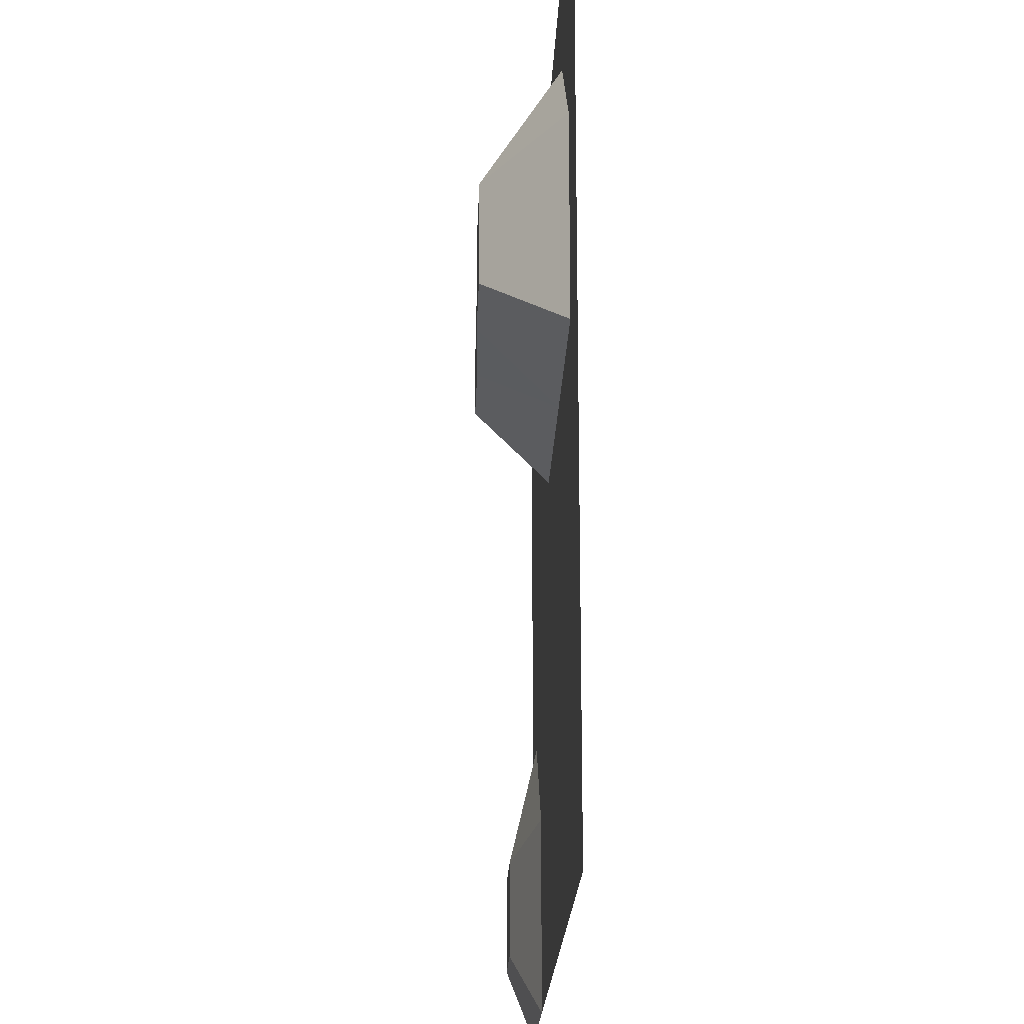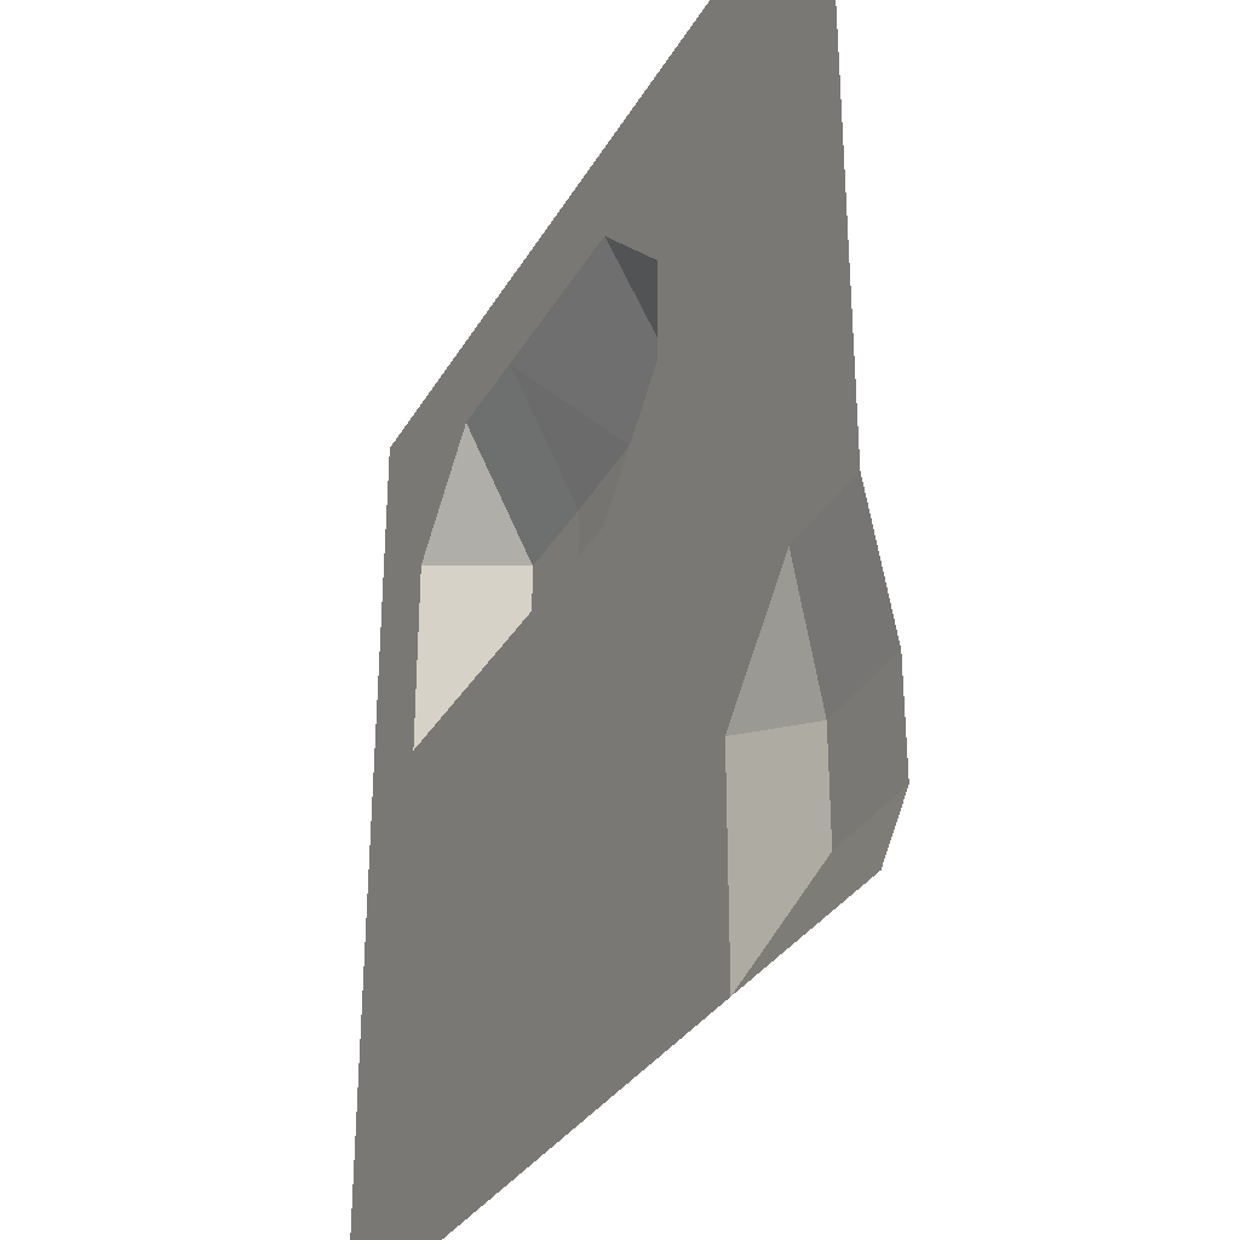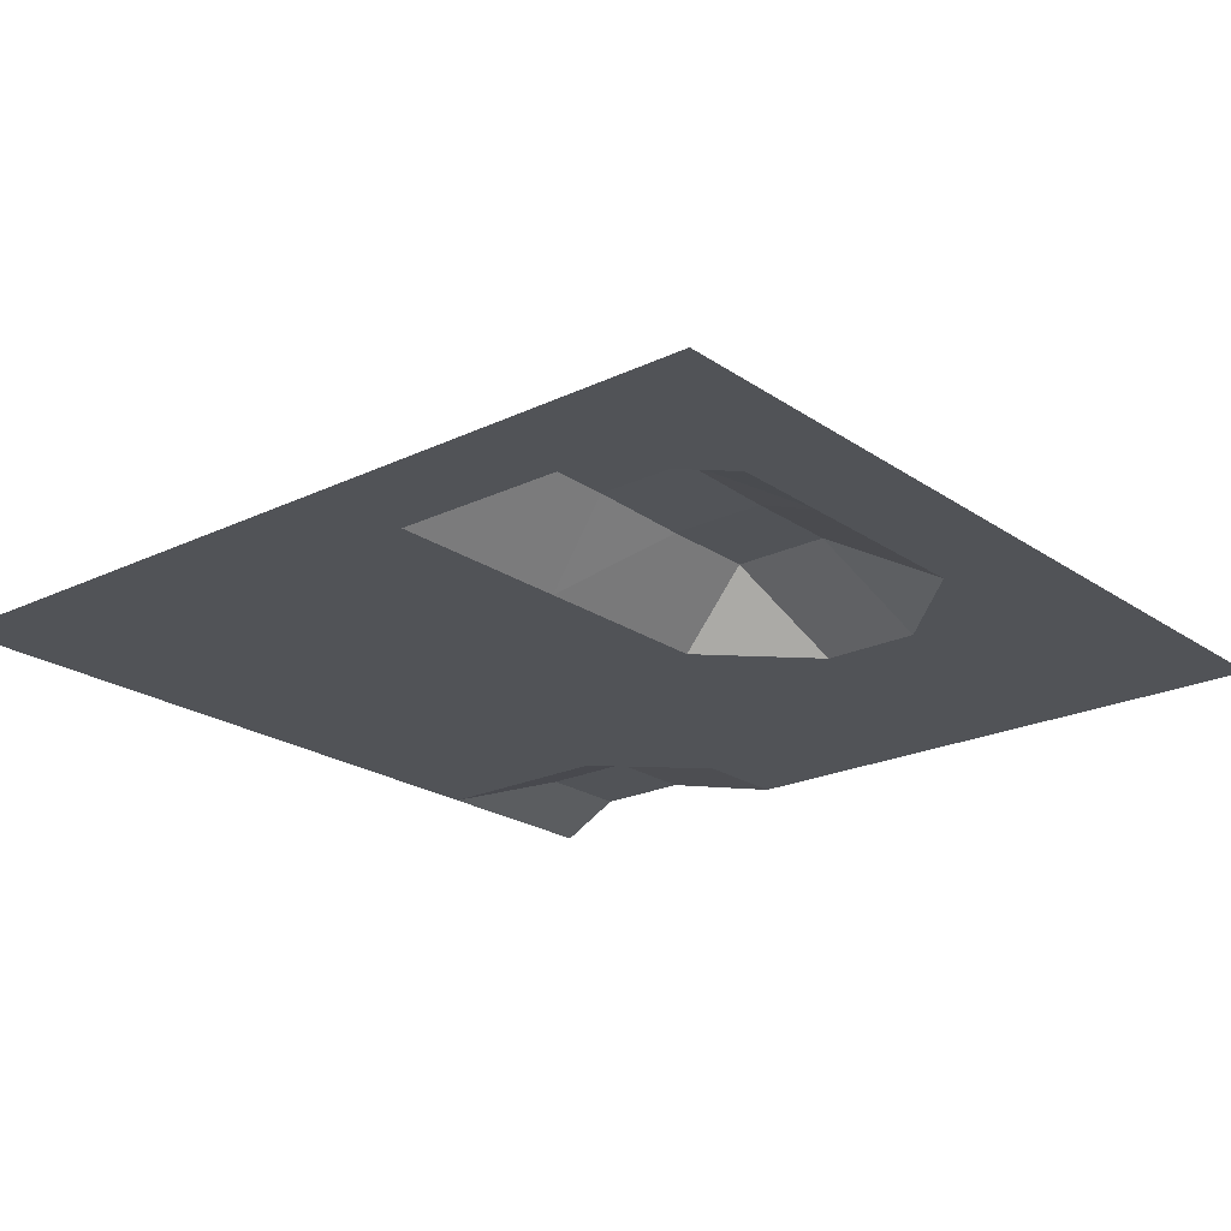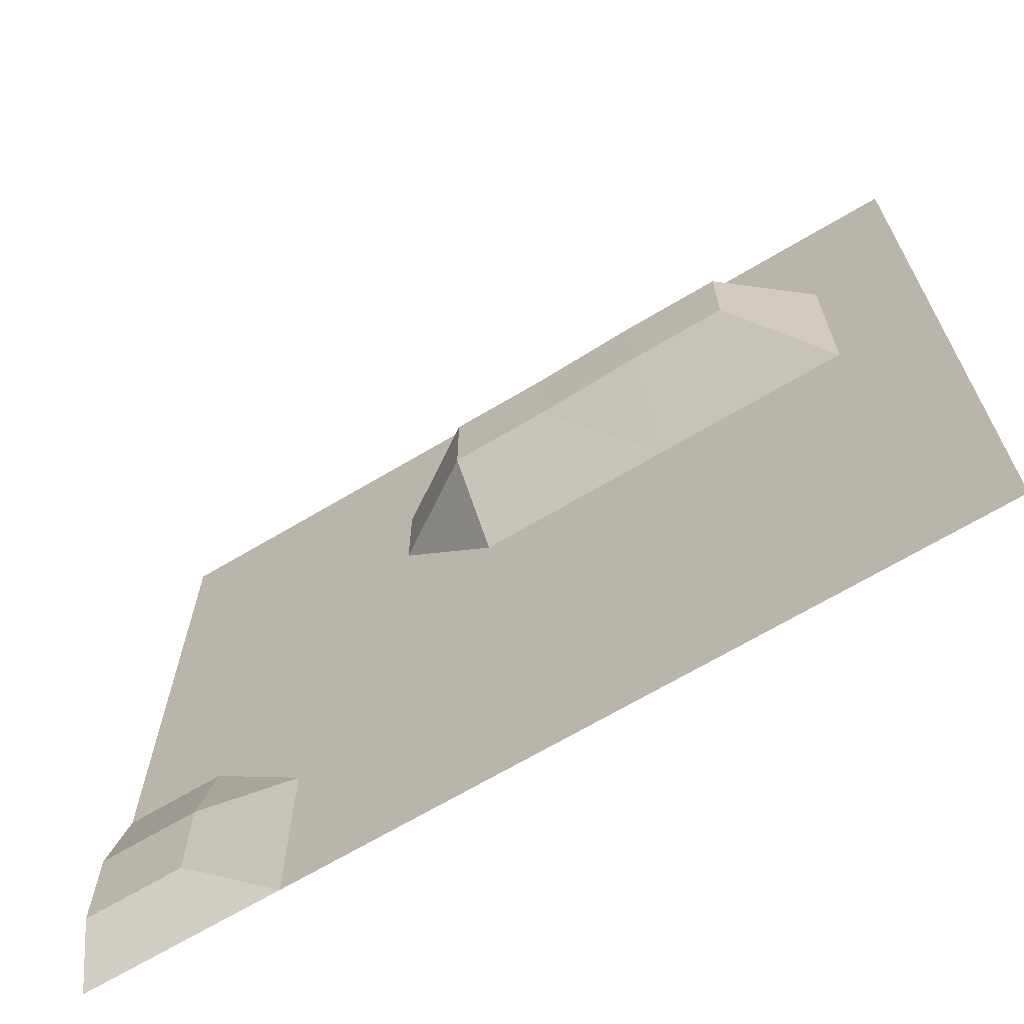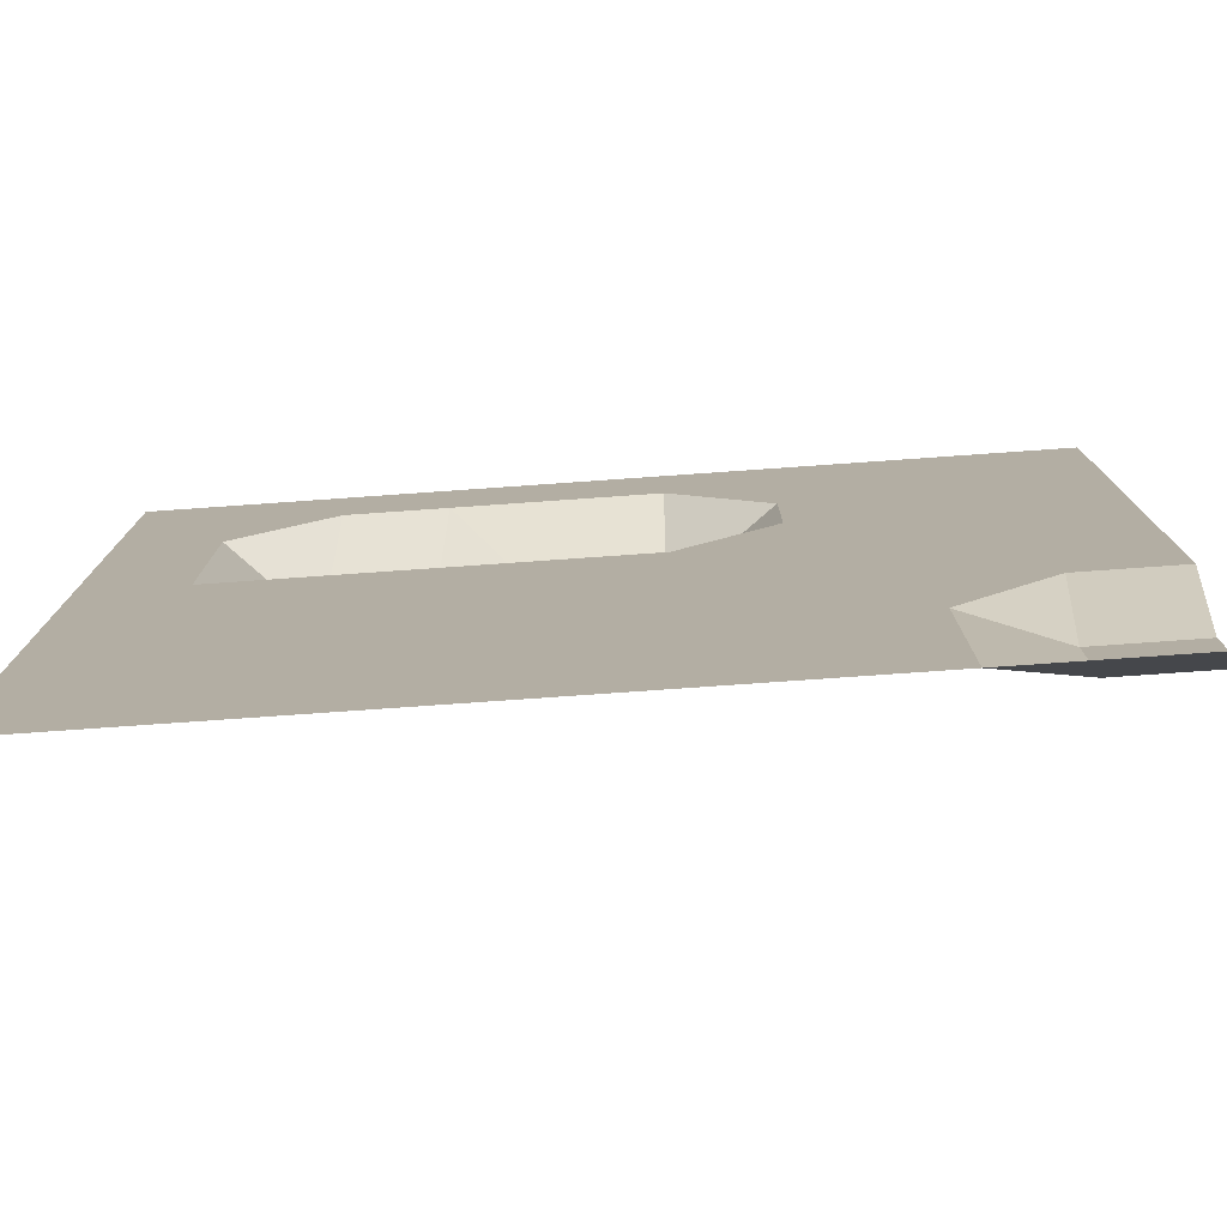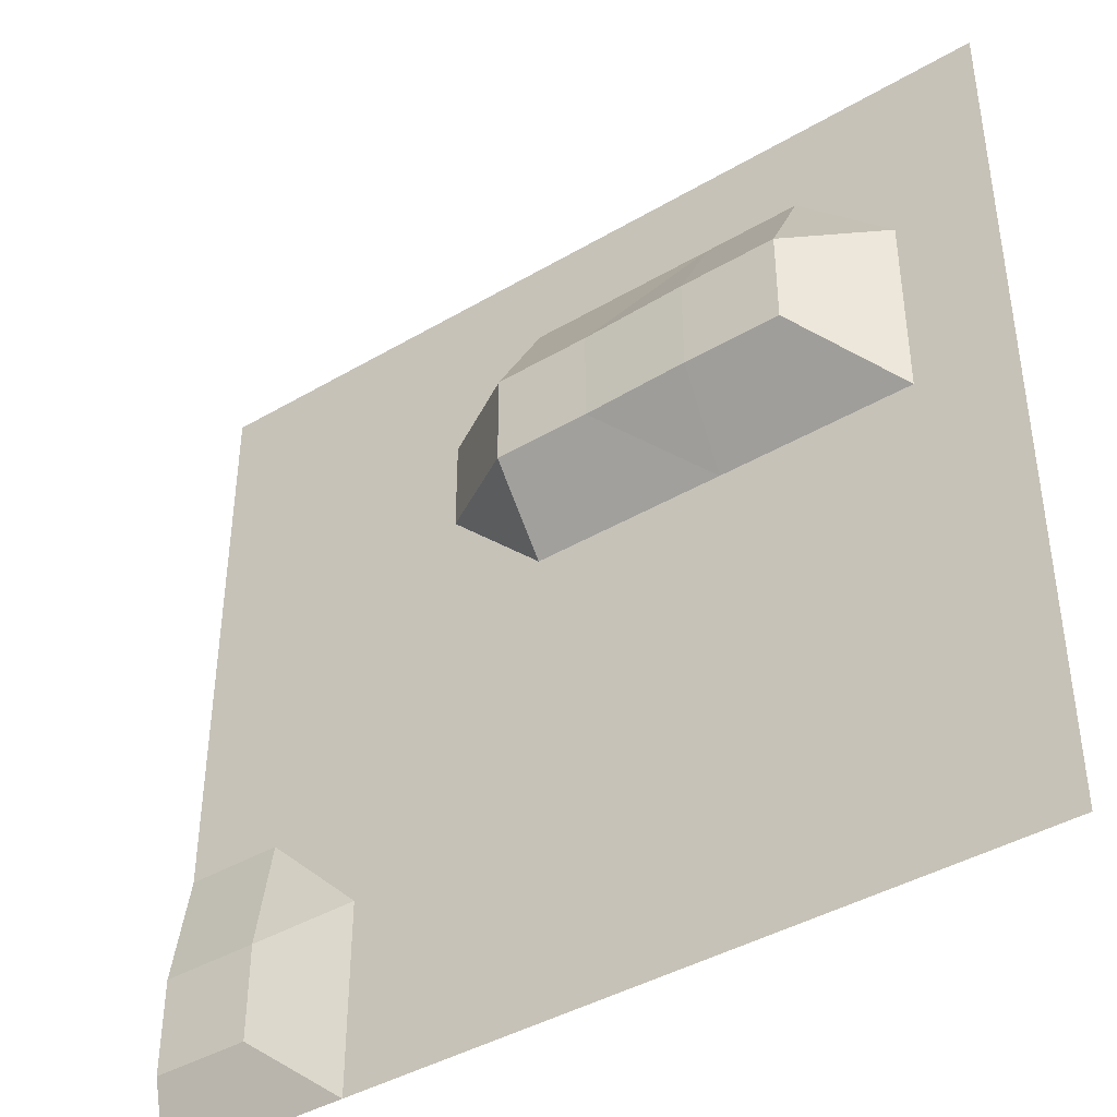
<metadata>
{"format":"obj","ext":"obj","renderer":"f3d","projection":"perspective","resolution":1024,"background":"white","views":[{"elev":-19.9,"azim":-91.9,"up":"+Z"},{"elev":-32.4,"azim":64.3,"up":"+Z"},{"elev":-21.9,"azim":-50.0,"up":"+Y"},{"elev":-68.1,"azim":-149.2,"up":"+Z"},{"elev":-78.3,"azim":4.0,"up":"+Z"},{"elev":-41.6,"azim":-144.6,"up":"+Z"}]}
</metadata>
<code>
v 12.78 -0.5476 16.06
v 9.761 -0.5476 16.06
v 6.743 -0.5476 16.06
v 3.726 -0.5476 16.06
v 0.7086 -0.5476 16.06
v -2.309 -0.5476 16.06
v -5.326 -0.5476 16.06
v -8.343 -0.5476 16.06
v -11.36 -0.5476 16.06
v -14.38 -0.5476 16.06
v -14.38 -0.5476 13.05
v -11.36 -0.5476 13.05
v -8.343 -0.5476 13.05
v -5.326 -0.5476 13.05
v -2.309 -0.5476 13.05
v 0.7086 -0.5476 13.05
v 3.726 -0.5476 13.05
v 6.743 -0.5476 13.05
v 9.761 -0.5476 13.05
v 12.78 -0.5476 13.05
v 12.78 -0.5476 10.03
v 9.761 -0.5476 10.03
v 6.743 -0.5476 10.03
v 3.726 -0.5476 10.03
v 0.527 1.703 9.169
v -2.49 1.703 9.169
v -5.801 1.783 9.177
v -8.819 1.783 9.177
v -11.36 -0.5476 10.03
v -14.38 -0.5476 10.03
v -14.38 -0.5476 7.012
v -11.36 -0.5476 7.012
v -8.819 1.783 6.16
v -5.801 1.783 6.16
v -2.49 1.703 6.152
v 0.527 1.703 6.152
v 3.726 -0.5476 7.012
v 6.743 -0.5476 7.012
v 9.761 -0.5476 7.012
v 12.78 -0.5476 7.012
v 12.78 -0.5476 3.995
v 9.761 -0.5476 3.995
v 6.743 -0.5476 3.995
v 3.726 -0.5476 3.995
v 0.7086 -0.5476 3.995
v -2.309 -0.5476 3.995
v -5.326 -0.5476 3.995
v -8.343 -0.5476 3.995
v -11.36 -0.5476 3.995
v -14.38 -0.5476 3.995
v -14.38 -0.5476 0.9777
v -11.36 -0.5476 0.9777
v -8.343 -0.5476 0.9777
v -5.326 -0.5476 0.9777
v -2.309 -0.5476 0.9777
v 0.7086 -0.5476 0.9777
v 3.726 -0.5476 0.9777
v 6.743 -0.5476 0.9777
v 9.761 -0.5476 0.9777
v 12.78 -0.5476 0.9777
v 12.78 -0.5476 -2.04
v 9.761 -0.5476 -2.04
v 6.743 -0.5476 -2.04
v 3.726 -0.5476 -2.04
v 0.7086 -0.5476 -2.04
v -2.309 -0.5476 -2.04
v -5.326 -0.5476 -2.04
v -8.343 -0.5476 -2.04
v -11.36 -0.5476 -2.04
v -14.38 -0.5476 -2.04
v -14.38 -0.5476 -5.057
v -11.36 -0.5476 -5.057
v -8.343 -0.5476 -5.057
v -5.326 -0.5476 -5.057
v -2.309 -0.5476 -5.057
v 0.7086 -0.5476 -5.057
v 3.726 -0.5476 -5.057
v 6.743 -0.5476 -5.057
v 9.469 0.3547 -5.878
v 12.49 0.3547 -5.878
v 12.49 0.3547 -8.896
v 9.469 0.3547 -8.896
v 6.743 -0.5476 -8.074
v 3.726 -0.5476 -8.074
v 0.7086 -0.5476 -8.074
v -2.309 -0.5476 -8.074
v -5.326 -0.5476 -8.074
v -8.343 -0.5476 -8.074
v -11.36 -0.5476 -8.074
v -14.38 -0.5476 -8.074
v -14.38 -0.5476 -11.09
v -11.36 -0.5476 -11.09
v -8.343 -0.5476 -11.09
v -5.326 -0.5476 -11.09
v -2.309 -0.5476 -11.09
v 0.7086 -0.5476 -11.09
v 3.726 -0.5476 -11.09
v 6.743 -0.5476 -11.09
v 9.761 -0.5476 -11.09
v 12.78 -0.5476 -11.09
f 82 81 99
f 81 100 99
f 83 82 98
f 82 99 98
f 84 83 98
f 84 98 97
f 85 84 97
f 85 97 96
f 86 85 96
f 86 96 95
f 87 86 95
f 87 95 94
f 88 87 94
f 88 94 93
f 89 88 93
f 89 93 92
f 90 89 92
f 90 92 91
f 71 72 89
f 71 89 90
f 72 73 88
f 72 88 89
f 73 74 87
f 73 87 88
f 74 75 86
f 74 86 87
f 75 76 85
f 75 85 86
f 76 77 84
f 76 84 85
f 77 78 83
f 77 83 84
f 78 79 83
f 79 82 83
f 79 80 81
f 79 81 82
f 62 61 80
f 62 80 79
f 63 62 78
f 62 79 78
f 64 63 78
f 64 78 77
f 65 64 77
f 65 77 76
f 66 65 76
f 66 76 75
f 67 66 75
f 67 75 74
f 68 67 74
f 68 74 73
f 69 68 73
f 69 73 72
f 70 69 72
f 70 72 71
f 51 52 69
f 51 69 70
f 52 53 68
f 52 68 69
f 53 54 67
f 53 67 68
f 54 55 66
f 54 66 67
f 55 56 65
f 55 65 66
f 56 57 64
f 56 64 65
f 57 58 63
f 57 63 64
f 58 59 62
f 58 62 63
f 59 60 61
f 59 61 62
f 42 41 60
f 42 60 59
f 43 42 59
f 43 59 58
f 44 43 58
f 44 58 57
f 45 44 57
f 45 57 56
f 46 45 56
f 46 56 55
f 47 46 55
f 47 55 54
f 48 47 54
f 48 54 53
f 49 48 53
f 49 53 52
f 50 49 52
f 50 52 51
f 31 32 49
f 31 49 50
f 32 33 49
f 33 48 49
f 33 34 48
f 34 47 48
f 34 35 47
f 35 46 47
f 35 36 46
f 36 45 46
f 36 37 45
f 37 44 45
f 37 38 43
f 37 43 44
f 38 39 42
f 38 42 43
f 39 40 41
f 39 41 42
f 22 21 40
f 22 40 39
f 23 22 39
f 23 39 38
f 24 23 38
f 24 38 37
f 25 24 37
f 25 37 36
f 26 25 36
f 26 36 35
f 27 26 34
f 26 35 34
f 28 27 34
f 28 34 33
f 29 28 32
f 28 33 32
f 30 29 32
f 30 32 31
f 11 12 29
f 11 29 30
f 12 13 29
f 13 28 29
f 13 14 27
f 13 27 28
f 14 15 26
f 14 26 27
f 15 16 25
f 15 25 26
f 16 17 24
f 16 24 25
f 17 18 23
f 17 23 24
f 18 19 22
f 18 22 23
f 19 20 21
f 19 21 22
f 2 1 20
f 2 20 19
f 3 2 19
f 3 19 18
f 4 3 18
f 4 18 17
f 5 4 17
f 5 17 16
f 6 5 16
f 6 16 15
f 7 6 15
f 7 15 14
f 8 7 14
f 8 14 13
f 9 8 13
f 9 13 12
f 10 9 12
f 10 12 11

</code>
